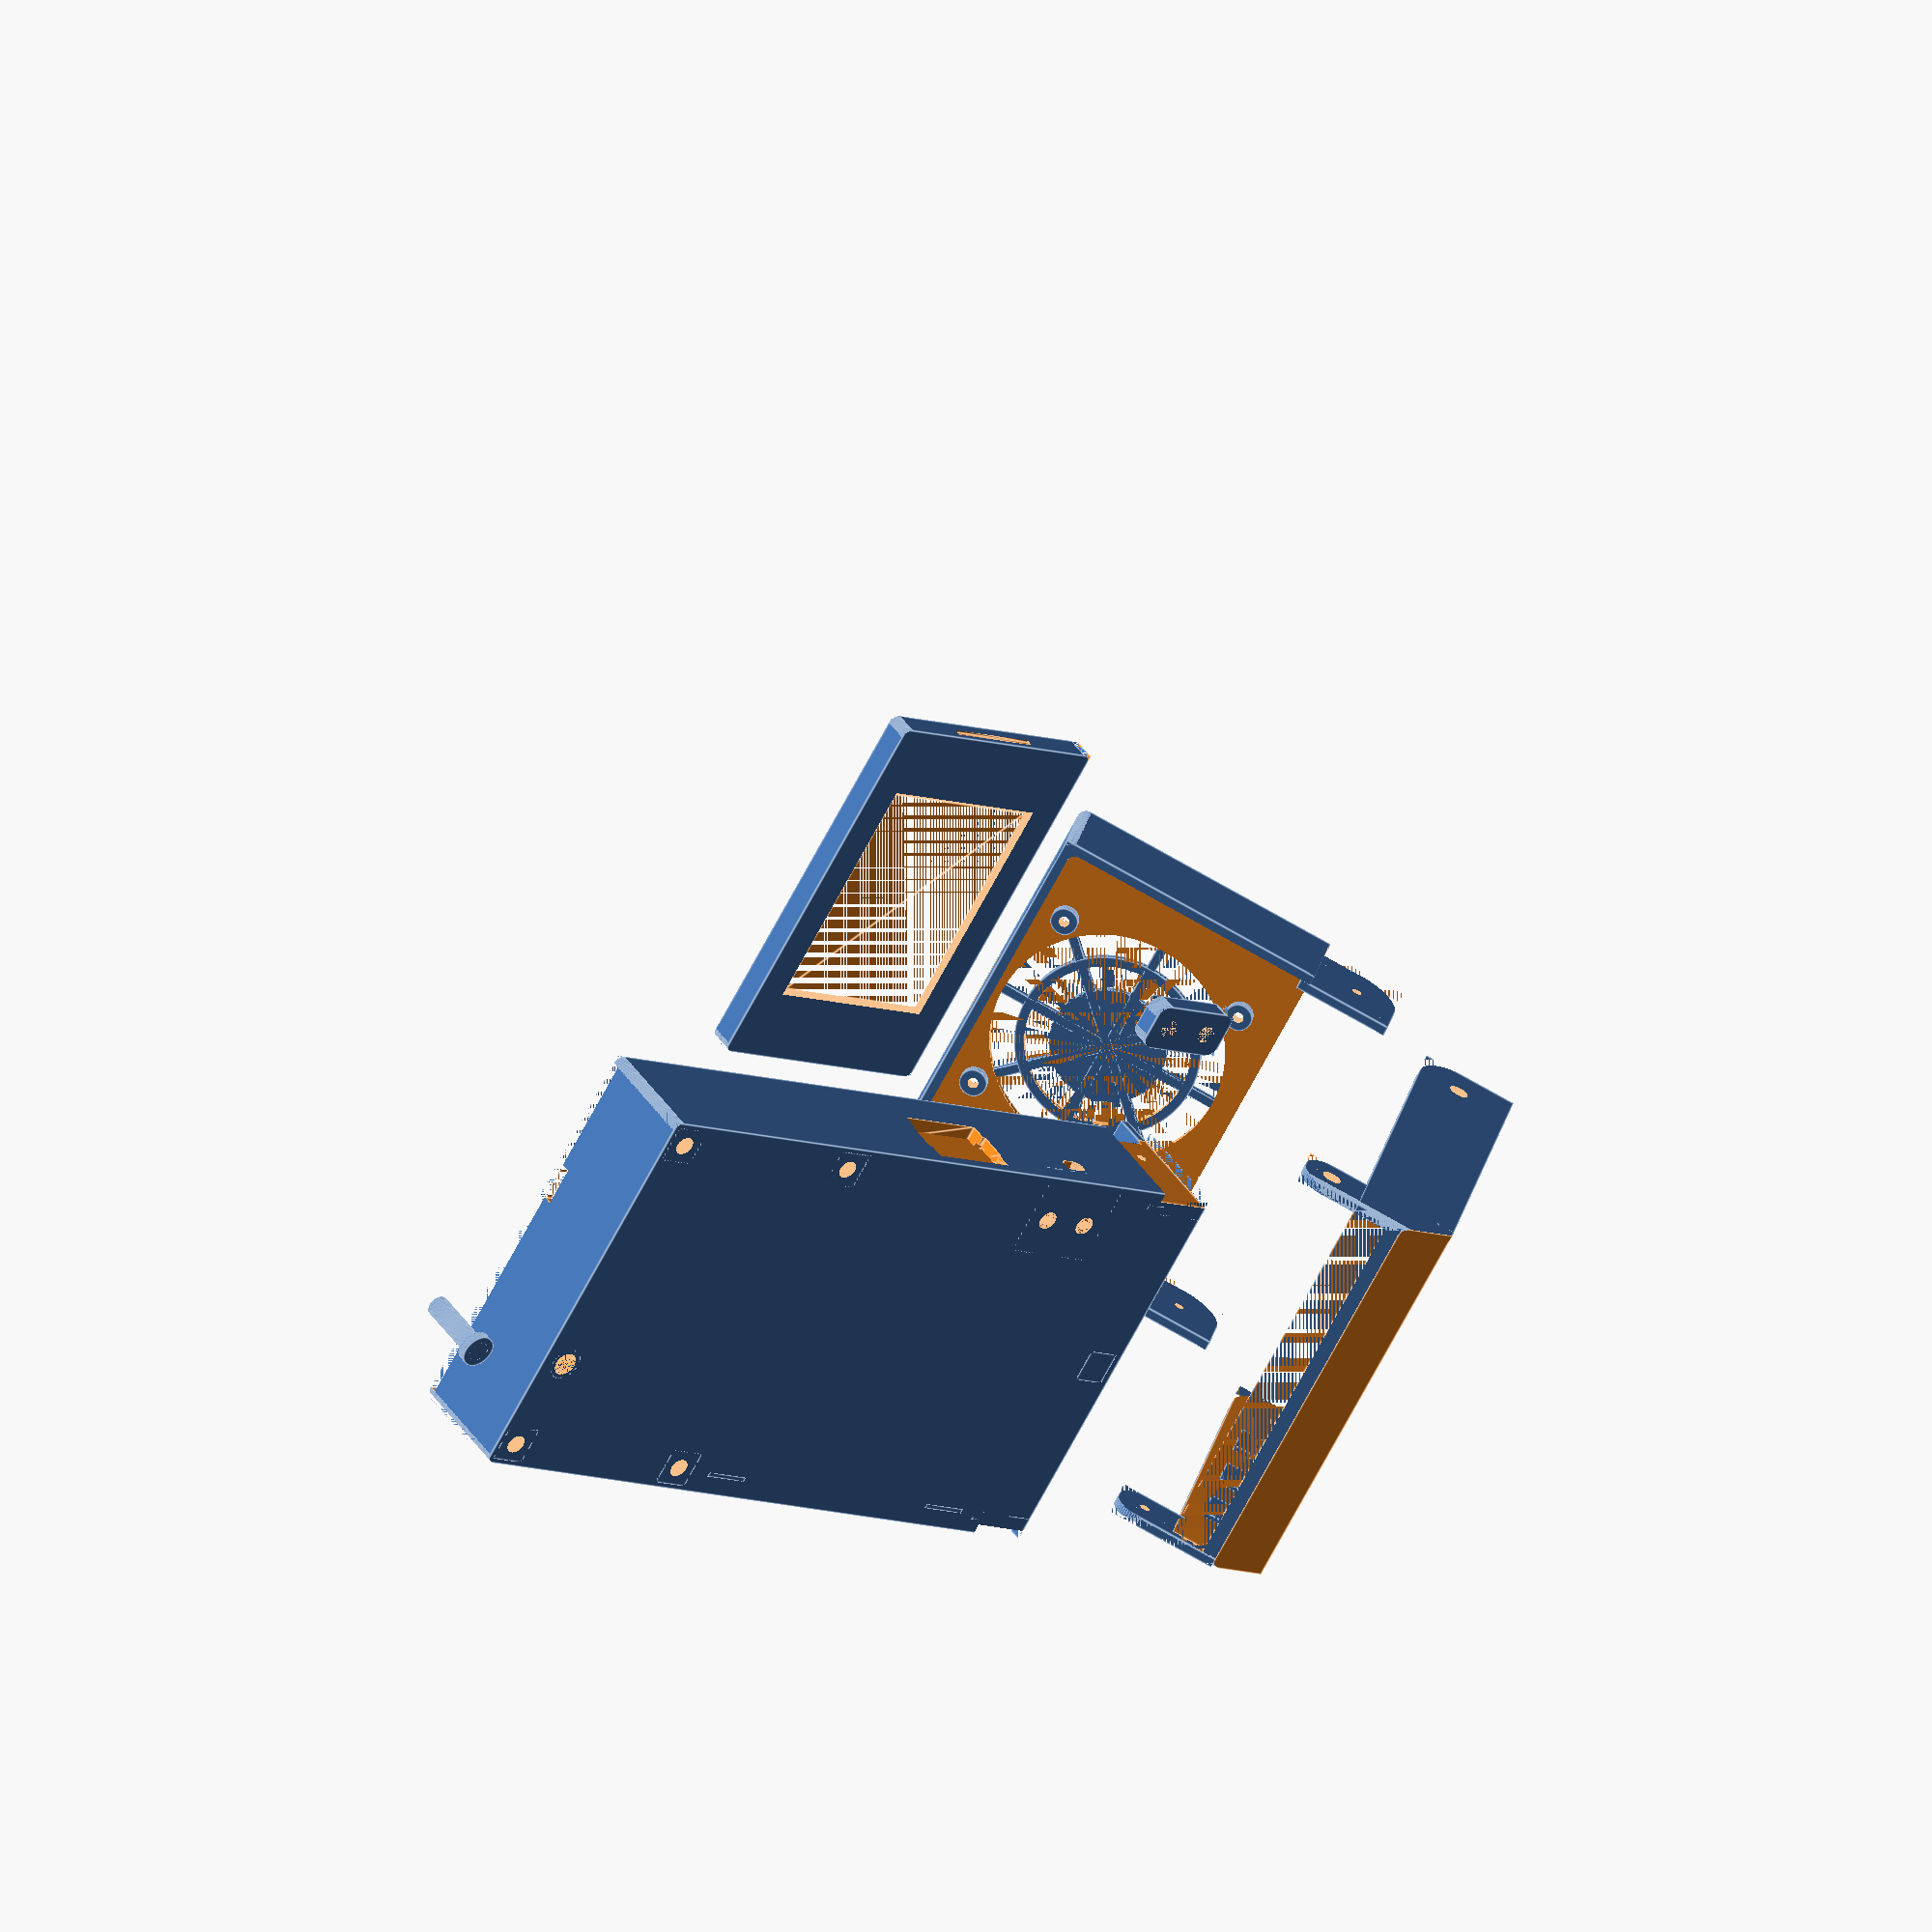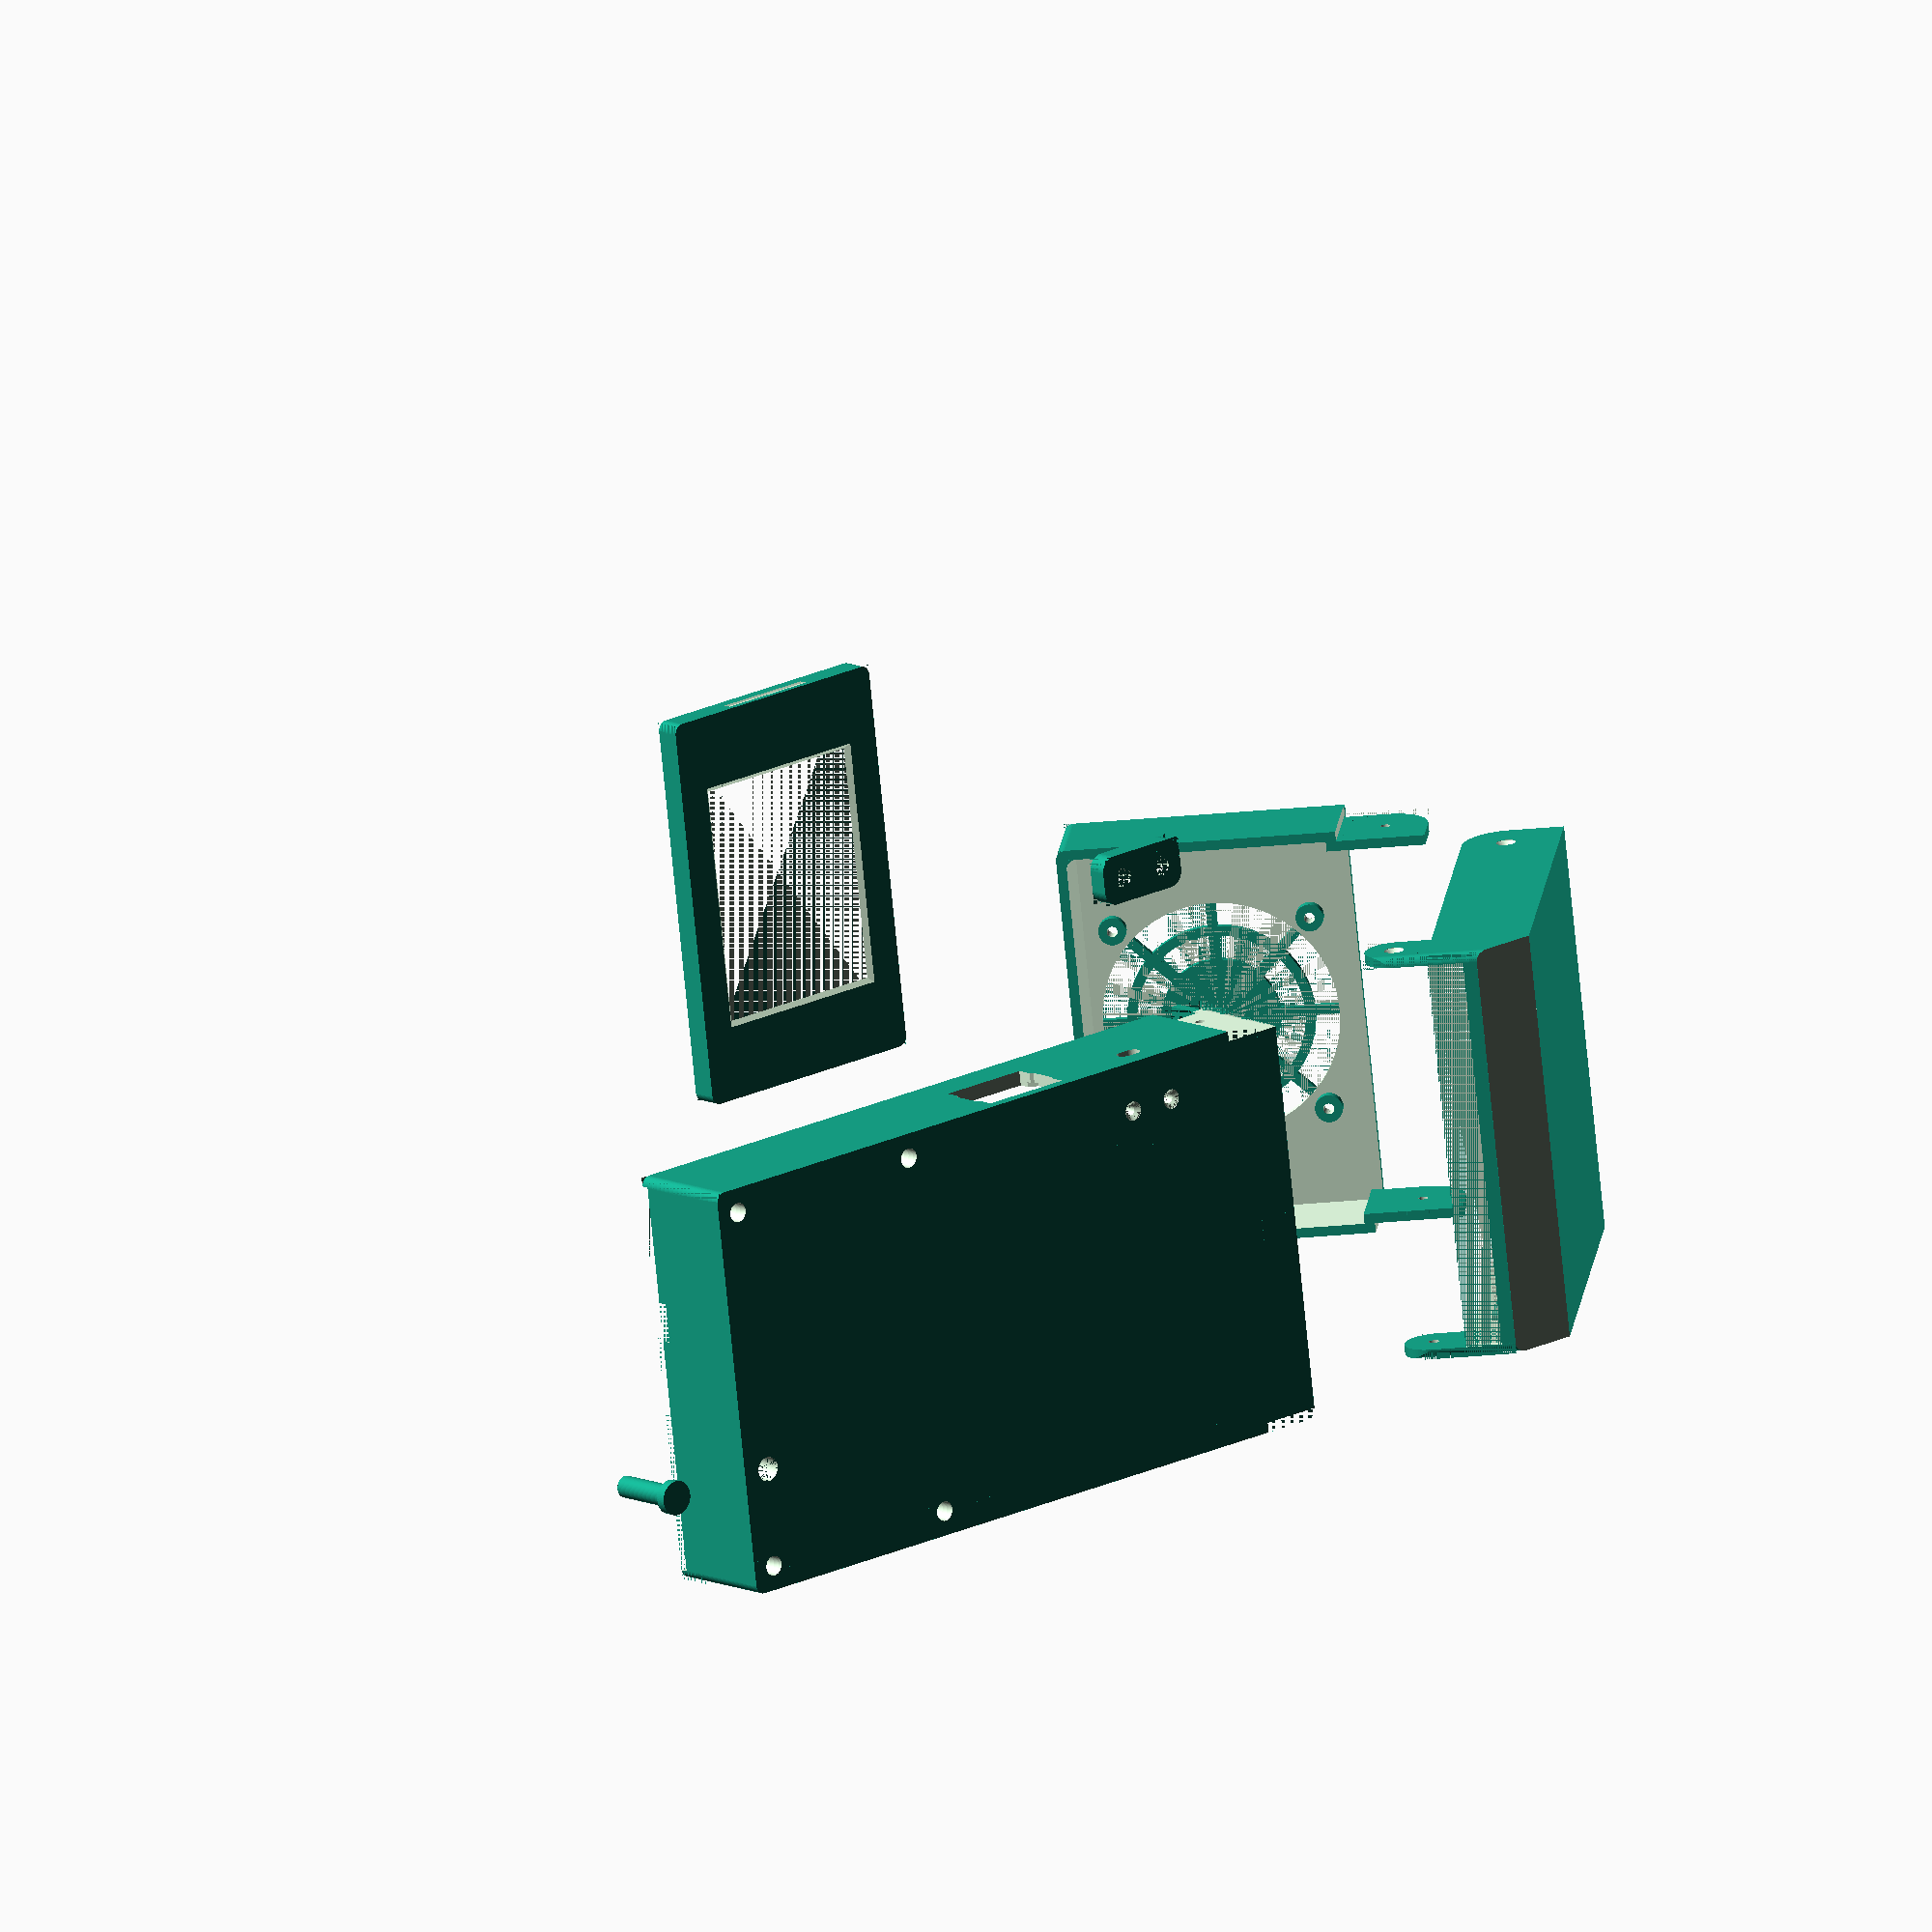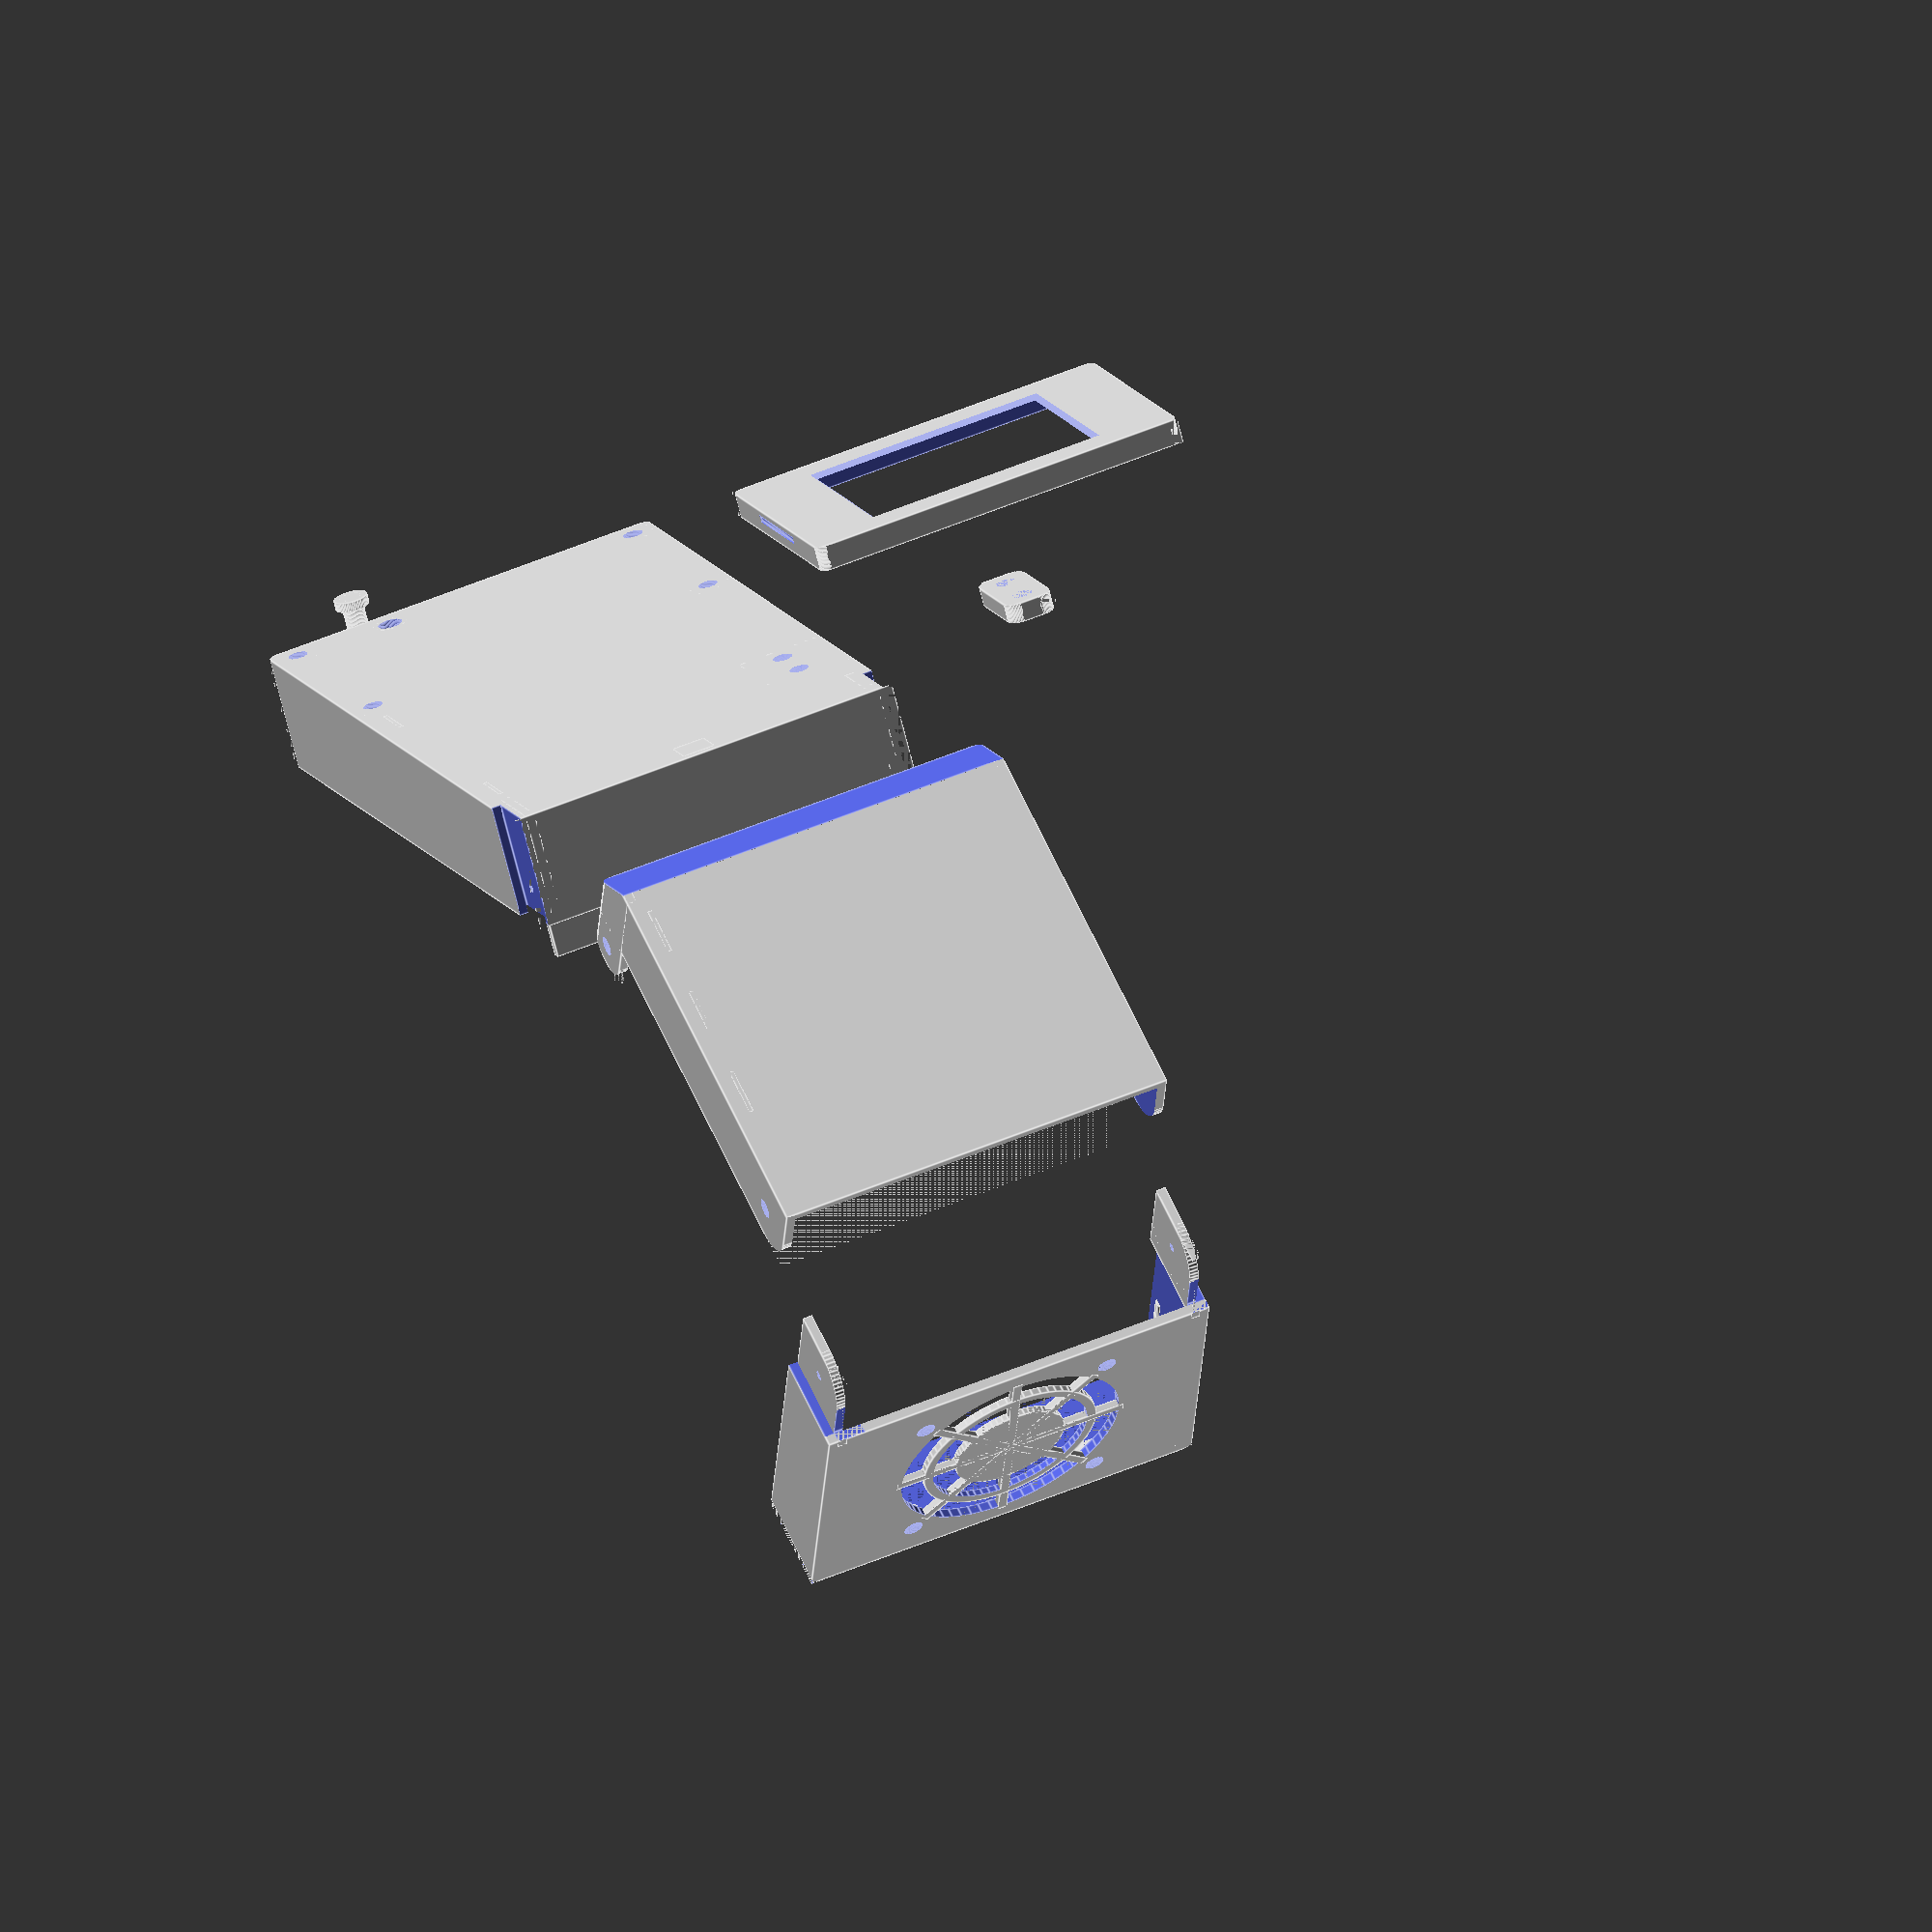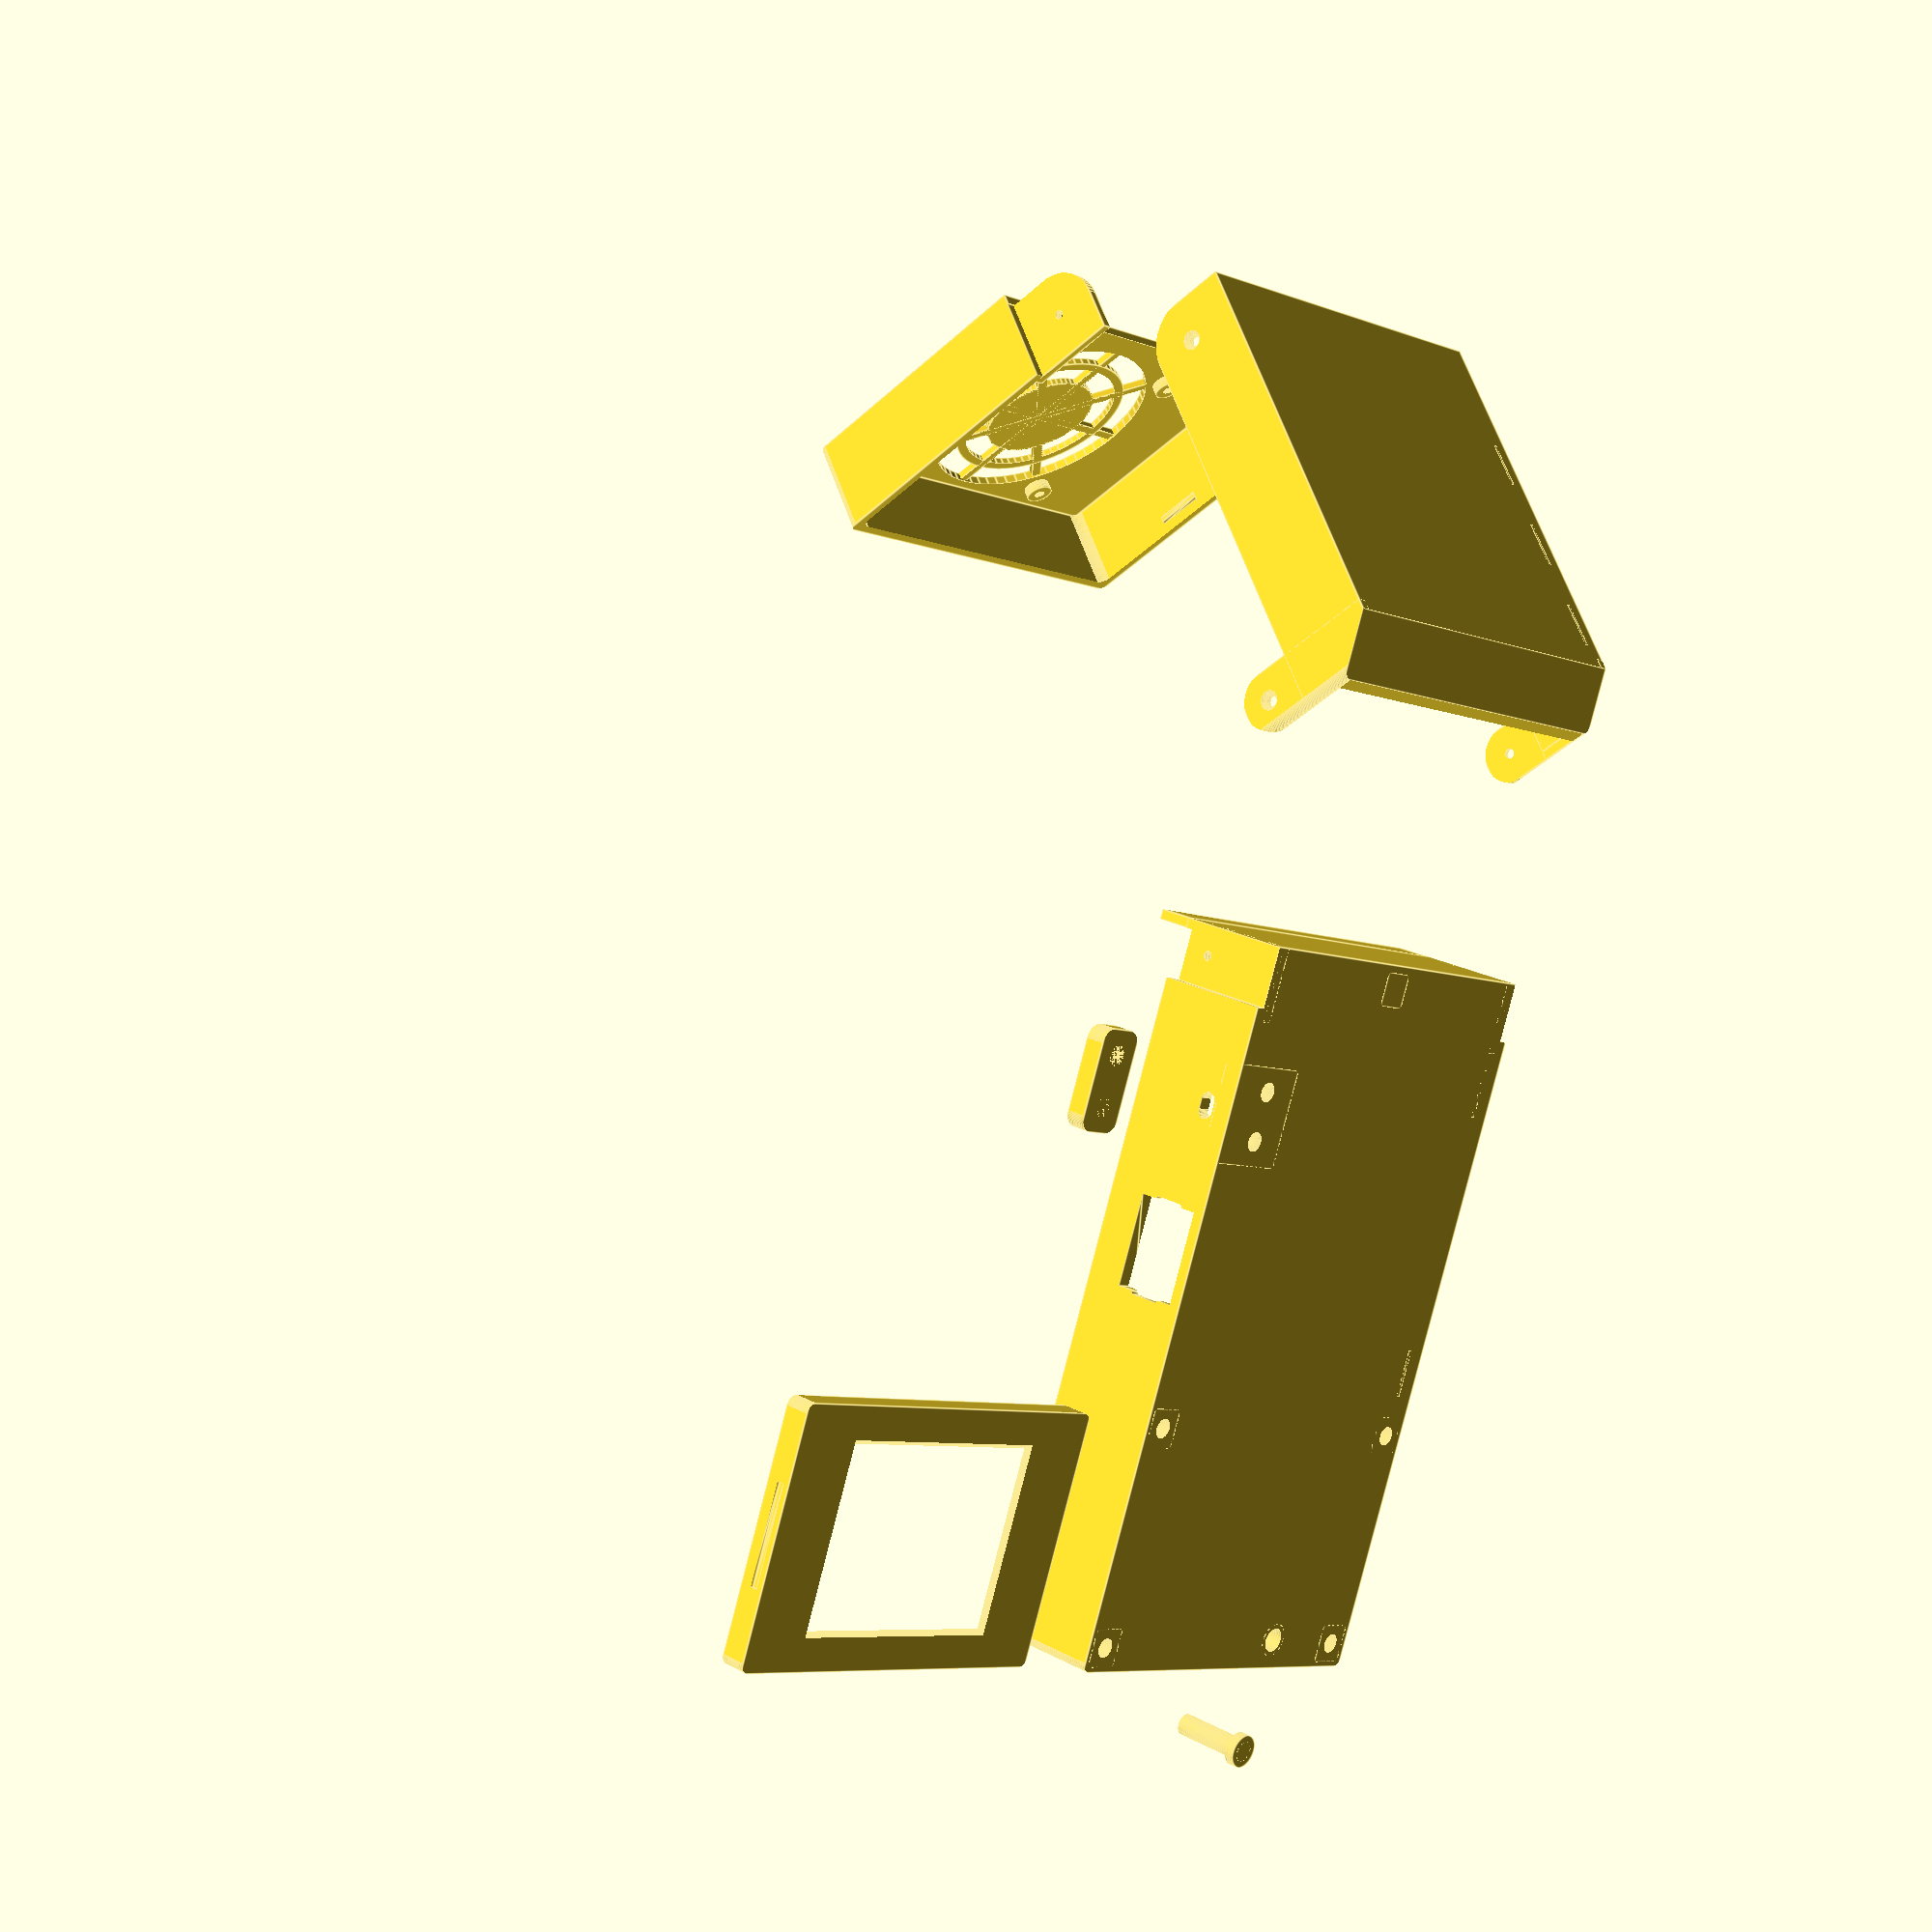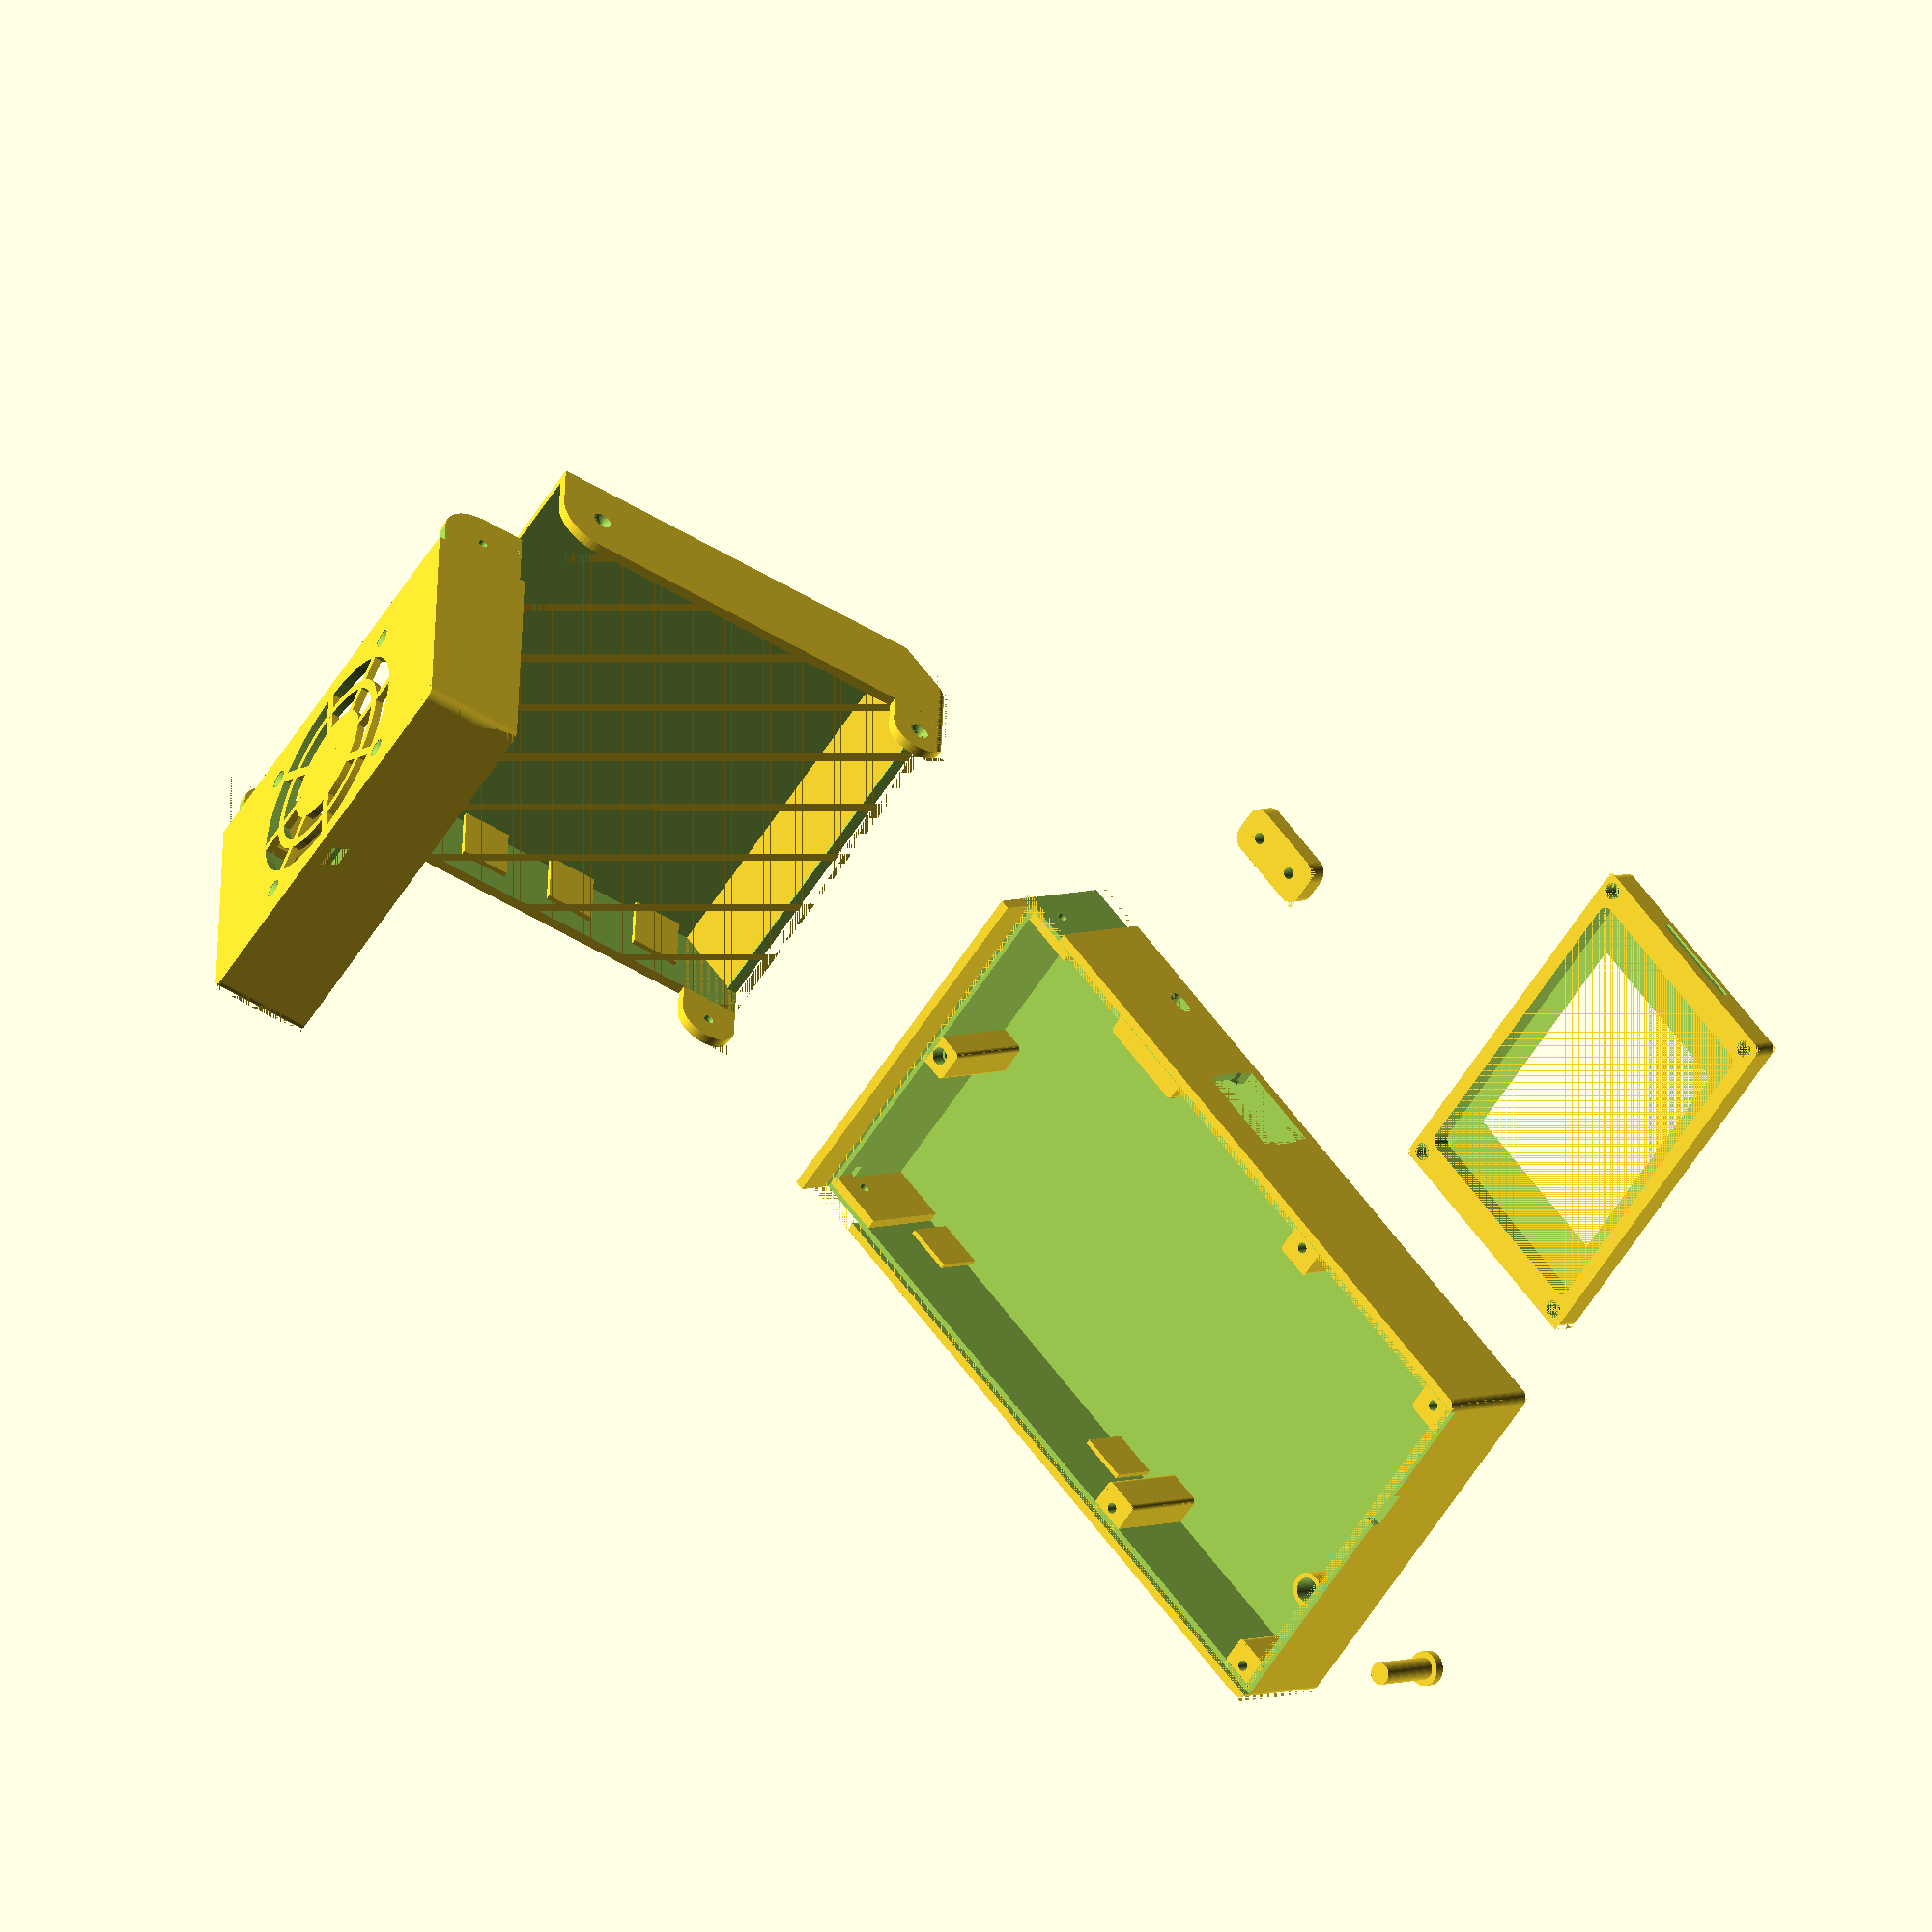
<openscad>
e = 0.01;
2e = 0.02;

power_with_connector = false;

$fn = 64;
//$fs = 0.15;

wall = 2;

pcb_wx = 145;
pcb_wy = 80;
pcb_h  = 1.6;
pcb_y_margin = 0.2;

tray_inner_wx = pcb_wx - wall - 1;
tray_inner_wy = pcb_wy - wall;
tray_inner_h  = 20;

tray_wx = pcb_wx + wall;
tray_wy = tray_inner_wy + 3*wall;
tray_h  = tray_inner_h + pcb_h + wall;

tray_hinge_ox = 6;
tray_hinge_oz = 7;

cap1_wx = 90;
cap2_wx = tray_wx - cap1_wx;
cap1_slot = 7.3;

cap_inner_h = 18;
cap_h = cap_inner_h + wall;

cap_display_mounts_x_shift = -0.2;
cap_display_wy_space = 0.2;
cap_display_wx = 51;
cap_display_wy = pcb_wy - cap_display_wy_space*2;
cap_display_inner_h = 4.2;
cap_display_top_wall = 1;
cap_display_h = cap_display_inner_h + cap_display_top_wall;
cap_display_wall = 3;
cap_display_x_inserts_space = 140 - 95;

cap_display_view_wx = 36.75;
cap_display_view_wy = 49;

insert_d = 3.5;
insert_h = 3.2;

latch_z_offset = cap_display_h - 2.0;
latch_neg_x_offset = 27.5;

module qfillet(h, r) {
    difference () {
        translate([-e, -e, 0]) cube([r+e, r+e, h]);
        translate([r, r, -e]) cylinder(h+2e, r = r);
    }
}

module cube_rounded(size = [10, 10, 10], center = true, r = 1) {
    x = size[0]; y = size[1]; h = size[2];

    tx = center ? -x/2 : 0;
    ty = center ? -y/2 : 0;

    translate([tx, ty, 0])
    difference() {
        cube(size);
        translate([0, 0, -e]) qfillet(h+2e, r);
        translate([x, 0, -e]) rotate([0, 0, 90]) qfillet(h+2e, r);
        translate([x, y, -e]) rotate([0, 0, 180]) qfillet(h+2e, r);
        translate([0, y, -e]) rotate([0, 0, 270]) qfillet(h+2e, r);
    }
}

module m2_screw_hole() {
    translate([0, 0, -e]) {
        cylinder(10, d=2.2);
        translate([0, 0, 0.1-e]) cylinder(h = 2, d1 = 4, d2 = 0);
        // Make head outer part long for deep holes
        translate([0, 0, 0.1]) mirror([0, 0, 1]) cylinder(30, d = 4);
    }

}

module fan50_guides() {
    translate([20, 20, e]) cylinder(wall+2, d=5.6);
    translate([20, -20, e]) cylinder(wall+2, d=5.6);
    translate([-20, 20, e]) cylinder(wall+2, d=5.6);
    translate([-20, -20, e]) cylinder(wall+2, d=5.6);
}


module fan50_hole() {
    translate([20, 20, 0]) m2_screw_hole();
    translate([20, -20, 0]) m2_screw_hole();
    translate([-20, 20, 0]) m2_screw_hole();
    translate([-20, -20, 0]) m2_screw_hole();
    translate([0, 0, -e]) cylinder(wall+2e, d = 48);
}

module fan50_grill() {
    dim = 0.5;

    cylinder(wall - dim, d = 24);

    translate([0, 0, (wall-dim)/2]) cube([50, 2, wall - dim], center = true);
    rotate([0, 0, 45])
    translate([0, 0, (wall-dim)/2]) cube([50, 2, wall - dim], center = true);
    rotate([0, 0, 90])
    translate([0, 0, (wall-dim)/2]) cube([50, 2, wall - dim], center = true);
    rotate([0, 0, 135])
    translate([0, 0, (wall-dim)/2]) cube([50, 2, wall - dim], center = true);


    difference() {
        cylinder(wall - dim, d = 38);
        translate([0, 0, -e])
        cylinder(wall - dim + 2e, d = 34);
    };
}

module latch(l = 10) {
    rotate([0, 90, 0])
    translate([0, 0, -l/2])
    linear_extrude(l)
    polygon([
        [-1, 0],
        [-0.5, 0.5],
        [0.5, 0.5],
        [1, 0],
        [1, -0.5],
        [-1, -0.5]
    ]);
}


module _tray_base() {
    difference() {
        cube_rounded([tray_wx, tray_wy, tray_h], r = wall);

        translate([0.5, 0, wall])
        linear_extrude(tray_h)
        square([tray_inner_wx, tray_wy - wall*3], center=true);

        translate([(wall+e)/2, 0, tray_h-pcb_h])
        linear_extrude(pcb_h+e)
        square([tray_wx - wall + e, pcb_wy + 2*pcb_y_margin], center = true);

        // Fan wire slot
        translate([-tray_wx/2 + wall, -pcb_wy/2 + 3,  tray_h-pcb_h-5])
        cube([3, 3, 5]);
    }
}


module tray() {
    difference() {
        union() {
            _tray_base();

            // PCB + Display supports (solid, no holes)
            translate([tray_wx/2 - 5, -pcb_wy/2 + 3, 0])
            cube_rounded([8, 8, tray_h-pcb_h - e]);

            translate([tray_wx/2 - 5, pcb_wy/2 - 3, 0])
            cube_rounded([8, 8, tray_h-pcb_h - e]);

            translate([tray_wx/2 - 50, -pcb_wy/2 + 3, 0])
            cube_rounded([8, 8, tray_h-pcb_h - e]);

            translate([tray_wx/2 - 50, pcb_wy/2 - 3, 0])
            cube_rounded([8, 8, tray_h-pcb_h - e]);

            // Hinges area reinforcers
            translate([-tray_wx/2, -tray_wy/2 + wall*1.5 -e, 0])
            cube([tray_hinge_ox*2 + wall*1.5, wall + 2e, tray_h - pcb_h]);

            translate([-tray_wx/2, tray_wy/2 - wall*2.5-e, 0])
            cube([tray_hinge_ox*2 + wall*1.5, wall + 2e, tray_h - pcb_h]);
            
            // Boot0 button guide
            // Height = inner - btn_height - space_0.5_mm - cap_2_mm
            translate([tray_wx/2 - 6, -17, 0])
            cylinder(tray_h - pcb_h - 2.5 - 0.5 - 2.0, d=7);
            
            // Power input
            if (power_with_connector == false) {
                translate([-40, tray_wy/2-9, 0])
                cube_rounded([20, 18, 4]);
            }
            
            // Back wall
            translate([-tray_wx/2, -tray_wy/2+wall, tray_h-e-0.5])
            cube([wall, tray_wy - 2*wall, cap1_slot]);

        }

        // Hinges space
        translate([-tray_wx/2, -tray_wy/2-e, -e])
        cube([tray_hinge_ox*2 + 0.3, wall + 2e, tray_h+2e]);

        translate([-tray_wx/2, tray_wy/2 - wall - e, -e])
        cube([tray_hinge_ox*2 + 0.3, wall + 2e, tray_h+2e]);

        translate([-tray_wx/2 + tray_hinge_ox, 0, tray_h - tray_hinge_oz])
        rotate([90, 0, 0])
        cylinder(tray_wy + 2e, d = 2, center = true);

            
        // Boot0 button guide hole
        translate([tray_wx/2 - 6, -17, -e])
        cylinder(tray_h, d=5);

        // Power input
        if (power_with_connector == false) {
            translate([-40, tray_wy/2+e, 6])
            rotate([90, 0, 0])
            cube_rounded([5.3, 3.3, 4], r=1.6);
            
            translate([-40-5, tray_wy/2-10, 0]) m2_screw_hole();
            translate([-40+5, tray_wy/2-10, 0]) m2_screw_hole();
        }

        // Holes in supports for 14mm M2 screws (with 3mm display cap inserts)
        translate([tray_wx/2 - 5, -pcb_wy/2 + 3, tray_h - (14-3)]) m2_screw_hole();
        translate([tray_wx/2 - 5, pcb_wy/2 - 3, tray_h - (14-3)]) m2_screw_hole();
        translate([tray_wx/2 - 50, -pcb_wy/2 + 3, tray_h - (14-3)]) m2_screw_hole();
        translate([tray_wx/2 - 50, pcb_wy/2 - 3, tray_h - (14-3)]) m2_screw_hole();

        // USB
        translate([tray_wx/2-wall, 12, tray_h-pcb_h-2])
        translate([1, 0, 1])
        cube([2+2e, 8, 2+2e], center=true);
        
        // Power Switch
        translate([-10, tray_wy/2+e, 9])
        rotate([90, 0, 0])
        union() {
            linear_extrude(5)
            square([18.8, 13.4], center=true);
            linear_extrude(5)
            polygon([[10, 3], [9.4, 3.5], [-9.4, 3.5], [-10, 3],
                     [-10, -3], [-9.4, -3.5], [9.4, -3.5], [10, -3]]);
            translate([0, 0, 2])
            linear_extrude(3)
            polygon([[11, 3], [9.4, 4.5], [-9.4, 4.5], [-11, 3],
                     [-11, -3], [-9.4, -4.5], [9.4, -4.5], [11, -3]]);
        }
    }

    // PCB support
    difference() {
        translate([-tray_wx/2 + 3 + wall, 0, -e])
        cube_rounded([7, 7, tray_h-pcb_h], r=1);
        
        translate([-tray_wx/2 + 3 + wall, 0, tray_h - pcb_h + e])
        mirror([0, 0, 1])
        union() {
            cylinder(insert_h, d = insert_d);
            cylinder(insert_h+2, d = 2.5);
        }

    }
    
    // Fan wire latches
    translate([5, -tray_wy/2+wall+2, 0])
    cube([10, 1, 12]);
    translate([-55, -tray_wy/2+wall+2, 0])
    cube([10, 1, 12]);
}


module cap1() {
    diag = 14;

    difference() {
        union() {
            translate([0, -tray_wy/2, 0])
            cube([cap1_wx, tray_wy, cap_h]);

            // Tray hinges parts
            translate([0, -tray_wy/2, 0])
            cube([tray_hinge_ox*2, wall, cap_h + tray_hinge_oz + tray_hinge_ox]);

            translate([0, tray_wy/2 - wall, 0])
            cube([tray_hinge_ox*2, wall, cap_h + tray_hinge_oz + tray_hinge_ox]);
        }

        rotate([0, 45, 0]) cube([diag, tray_wy+2e, diag], center = true);

        // Tray hinges rounding
        translate([0, -tray_wy/2-e, cap_h + tray_hinge_oz + tray_hinge_ox])
        rotate([-90, 0, 0])
        qfillet(tray_wy+2e, tray_hinge_ox);

        translate([tray_hinge_ox*2, tray_wy/2+e, cap_h + tray_hinge_oz + tray_hinge_ox])
        rotate([90, 180, 0])
        qfillet(tray_wy+2e, tray_hinge_ox);

        // Tray hinges hole
        translate([tray_hinge_ox, tray_wy/2, cap_h + tray_hinge_oz])
        rotate([90, 0, 0])
        m2_screw_hole();

        translate([tray_hinge_ox, -tray_wy/2, cap_h + tray_hinge_oz])
        rotate([-90, 0, 0])
        m2_screw_hole();

        // Remove inner
        translate([wall, -tray_wy/2 + wall, wall])
        difference() {
            cube([cap1_wx, tray_wy - 2*wall, cap_h - wall + e], center = false);
            rotate([0, 45, 0]) translate([0, tray_wy/2, 0]) cube([diag, tray_wy+2e, diag], center = true);
        }

        translate([-e, -tray_wy/2 + wall, cap_h - cap1_slot])
        cube([wall+2e, tray_wy - 2*wall, cap1_slot+e]);

        translate([cap1_wx, tray_wy/2+e, cap_h])
        rotate([90, 180, 0])
        qfillet(tray_wy+2e, cap_inner_h/2);

        // Cap2 hinges hole
        translate([cap1_wx - cap_inner_h/2, tray_wy/2, cap_h - cap_inner_h/2])
        rotate([90, 0, 0])
        m2_screw_hole();

        translate([cap1_wx - cap_inner_h/2, -tray_wy/2, cap_h - cap_inner_h/2])
        rotate([-90, 0, 0])
        m2_screw_hole();

        // Round corners
        translate([0, -tray_wy/2, -e])
        qfillet(cap_h + tray_hinge_oz + tray_hinge_ox + 2e, wall);

        translate([0, tray_wy/2, -e])
        rotate([0, 0, -90])
        qfillet(cap_h + tray_hinge_oz + tray_hinge_ox + 2e, wall);
    }
    
    // Fan wire latches
    translate([15, tray_wy/2-wall-2, 0])
    cube([10, 1, cap_h-4]);
    translate([35, tray_wy/2-wall-2, 0])
    cube([10, 1, cap_h-4]);
    translate([55, tray_wy/2-wall-2, 0])
    cube([10, 1, cap_h-4]);

}


module cap2() {
    difference() {
        union() {
            difference() {
                translate([0, -tray_wy/2, 0])
                cube([cap2_wx, tray_wy, cap_h]);

                // Inner
                translate([wall, -tray_wy/2 + wall, wall])
                cube_rounded([cap2_wx + 2*wall, tray_wy - 2*wall, cap_h], center=false, r=wall);
            }
            
            // Fans screws guildes/reinforcers
            translate([3+25, 0, 0]) fan50_guides();
        }

        // Roundings
        translate([0, -tray_wy/2, -e])
        qfillet(cap_h + 2e, wall);

        translate([0, tray_wy/2, -e])
        rotate([0, 0, -90])
        qfillet(cap_h + 2e, wall);

        // Fan screws holes
        translate([3+25, 0, 0]) fan50_hole();
        
        // Small gap for hinges
        translate([cap2_wx-0.2, -tray_wy/2-e, wall])
        cube([wall, tray_wy+2e, cap_h]);

        // Opening helper
        translate([-e, 7.5, 4])
        rotate([90, 90, 0])
        linear_extrude(15)
        polygon([[-1.5, 0], [1.5, 0], [0.5, 1], [-0.5, 1]]);
    }

    translate([3+25, 0, 0]) fan50_grill();


    translate([cap2_wx, -tray_wy/2 + wall - e, 0])
    difference() {
        translate([-wall-0.3, 0, 0])
        cube([cap_inner_h + wall, wall, cap_h]);

        translate([cap_inner_h-0.3, wall+e, wall+0.3])
        rotate([90, -90, 0])
        qfillet(wall + 2e, cap_inner_h/2);
        
        translate([-e, -e, -e])
        cube([cap_inner_h+e, wall*3, wall+0.3+2e]);

        translate([cap_inner_h/2, -e, cap_inner_h/2 + wall])
        rotate([-90, 0, 0])
        cylinder(tray_wy + 2e, d = 2);
    }

    translate([cap2_wx, tray_wy/2 - 2*wall + e, 0])
    difference() {
        translate([-wall-0.3, 0, 0])
        cube([cap_inner_h + wall, wall, cap_h]);

        translate([cap_inner_h-0.3, wall+e, wall+0.3])
        rotate([90, -90, 0])
        qfillet(wall + 2e, cap_inner_h/2);
        
        translate([-e, -e, -e])
        cube([cap_inner_h+e, wall*3, wall+0.3+2e]);

        translate([cap_inner_h/2, -e, cap_inner_h/2 + wall])
        rotate([-90, 0, 0])
        cylinder(tray_wy + 2e, d = 2);
    }

    // Latches
    translate([latch_neg_x_offset, -tray_wy/2 + wall, cap_h - latch_z_offset])
    latch(10);

    translate([latch_neg_x_offset, tray_wy/2 - wall, cap_h - latch_z_offset])
    rotate([180, 0, 0])
    latch(10);
}

module _cap_display_insert_hole() {
    translate([0, 0, cap_display_h + e])
    mirror([0, 0, 1])
    union() {
        cylinder(insert_h, d = insert_d);
        cylinder(insert_h+0.8, d = 2.5);
    }    
}

module cap_display() {
    difference() {
        cube_rounded([cap_display_wx, cap_display_wy, cap_display_h], r=wall);

        translate([0, 0, cap_display_top_wall+e])
        cube_rounded([cap_display_wx - cap_display_wall*2, cap_display_wy - cap_display_wall*4, cap_display_inner_h], r=wall);

        // Visible area hole
        translate([0, 0, -2e])
        linear_extrude(
            cap_display_top_wall+2*2e,
            scale = [
                cap_display_view_wx/(cap_display_view_wx + 2*cap_display_top_wall),
                cap_display_view_wy/(cap_display_view_wy + 2*cap_display_top_wall)
            ]
        )
        square([cap_display_view_wx+cap_display_top_wall, cap_display_view_wy+cap_display_top_wall], center=true);
        
        x_fix = cap_display_mounts_x_shift;

        // Inserts
        translate([-cap_display_x_inserts_space/2 + x_fix, -pcb_wy/2 + 3, 0])
        _cap_display_insert_hole();

        translate([-cap_display_x_inserts_space/2 + x_fix, pcb_wy/2 - 3, 0])
        _cap_display_insert_hole();

        translate([cap_display_x_inserts_space/2 + x_fix, -pcb_wy/2 + 3, 0])
        _cap_display_insert_hole();

        translate([cap_display_x_inserts_space/2 + x_fix, pcb_wy/2 - 3, 0])
        _cap_display_insert_hole();

        // Latches
        translate([0, -tray_wy/2 + wall, cap_display_h - latch_z_offset])
        latch(20);

        translate([0, tray_wy/2 - wall, cap_display_h - latch_z_offset])
        rotate([180, 0, 0])
        latch(20);
    }
}

module cable_clip() {
    difference() {
        cube_rounded([20, 10, 4], r=3);
        translate([-5, -e, 0]) cylinder(5, 2);
        translate([5, -e, 0]) cylinder(5, 2);
    }
}

module btn_cap() {
    // Height = inner_h + wall - btn_h - cap_base - space - cap_deepness
    cylinder(tray_h - pcb_h - 2.5 - 2.0 - 0.5 - 1, d=4.5);
    cylinder(2, d=7);
}

module all() {
    translate([tray_wx/2, 0, 0])
    tray();

    //translate([-9.0, 0, -7])
    translate([-60, 0, -7])
    rotate([180, -135, 0])
    cap1();

    translate([-70, 0, 150])
    rotate([0, 135, 0])
    cap2();

    translate([120, 100, 0])
    cap_display();

    translate([30, 80, 0])
    cable_clip();
    
    translate([165, -17, 0])
    btn_cap();
}

//mode = 2;

if (!is_undef(mode) && mode == 0) { tray(); }
else if (!is_undef(mode) && mode == 1) { cap1(); }
else if (!is_undef(mode) && mode == 2) { cap2(); }
else if (!is_undef(mode) && mode == 3) { cap_display(); }
else if (!is_undef(mode) && mode == 4) { cable_clip(); }
else if (!is_undef(mode) && mode == 5) { btn_cap(); }
else { all(); }

</openscad>
<views>
elev=137.9 azim=147.8 roll=30.7 proj=o view=edges
elev=169.2 azim=187.3 roll=39.7 proj=o view=solid
elev=71.1 azim=290.2 roll=194.2 proj=o view=edges
elev=339.1 azim=69.2 roll=134.2 proj=p view=edges
elev=174.6 azim=221.5 roll=141.3 proj=o view=solid
</views>
